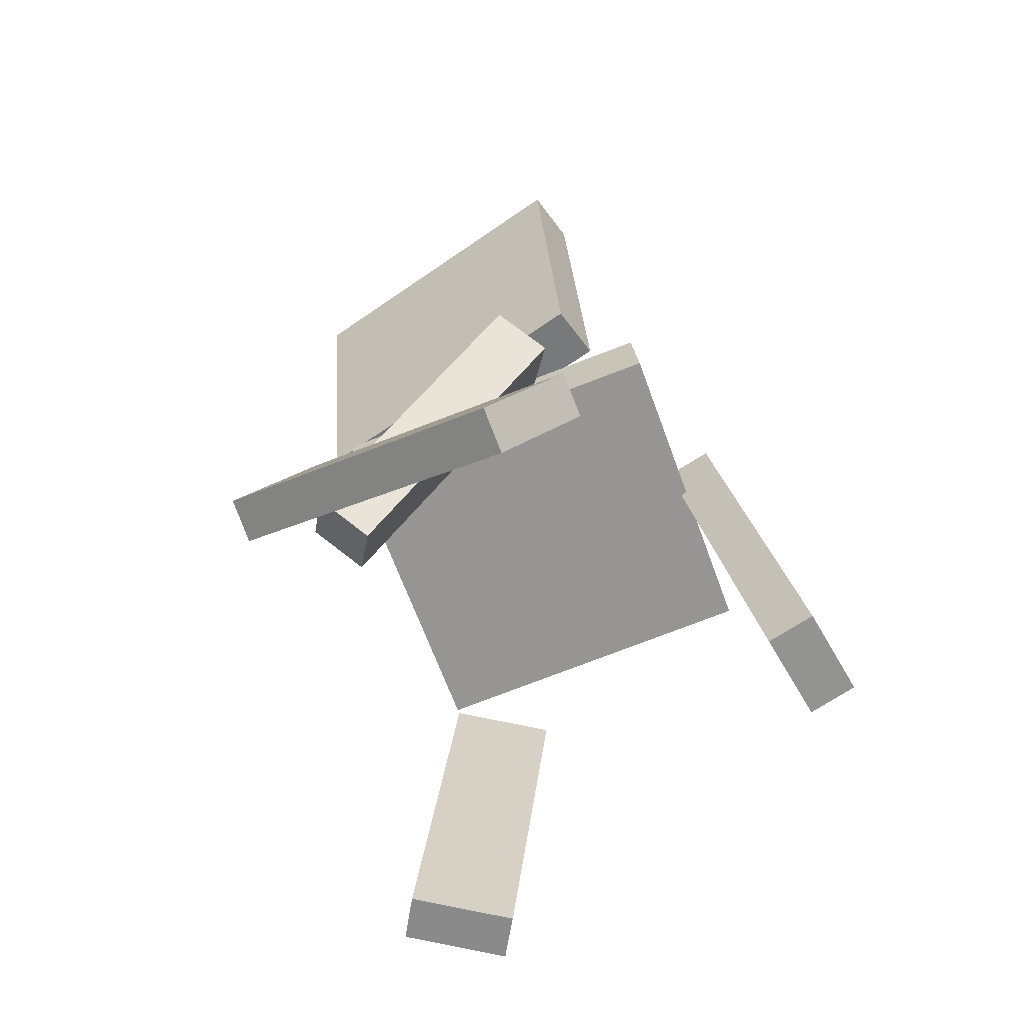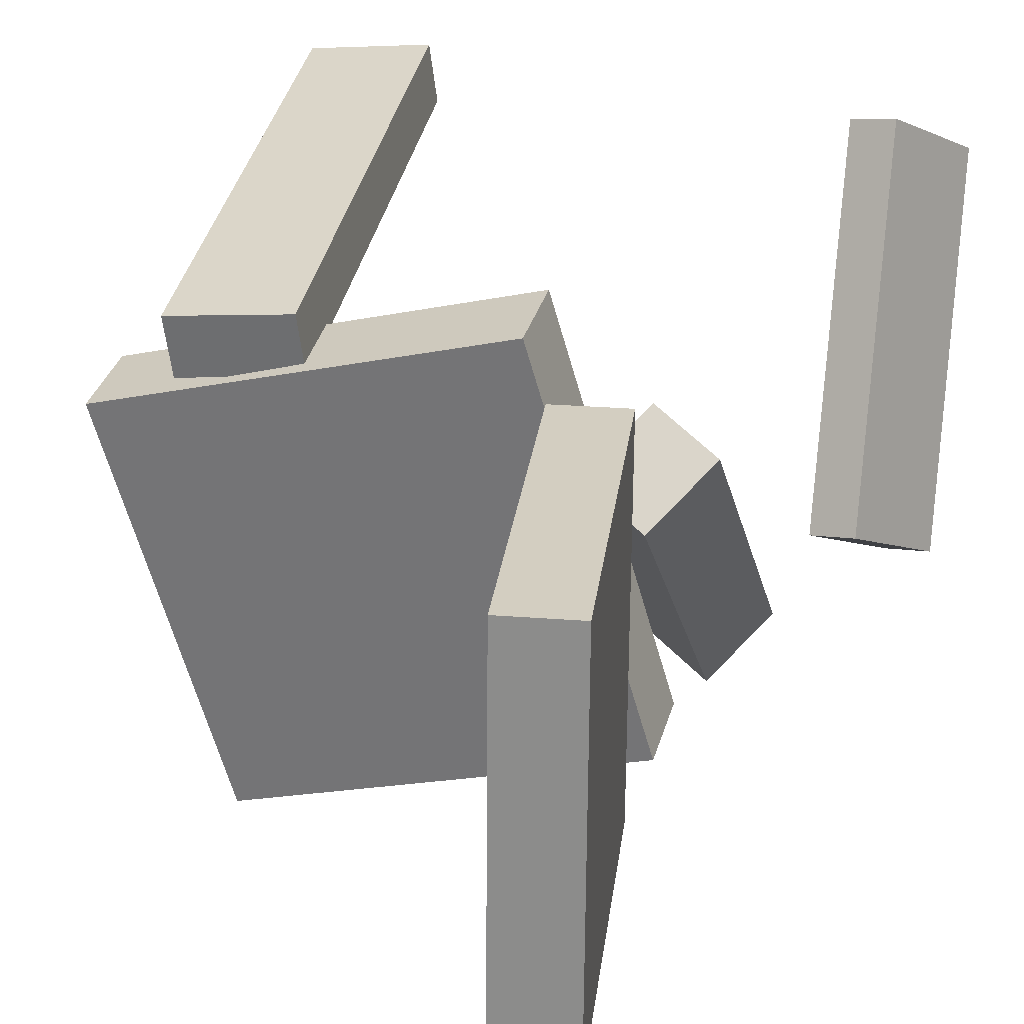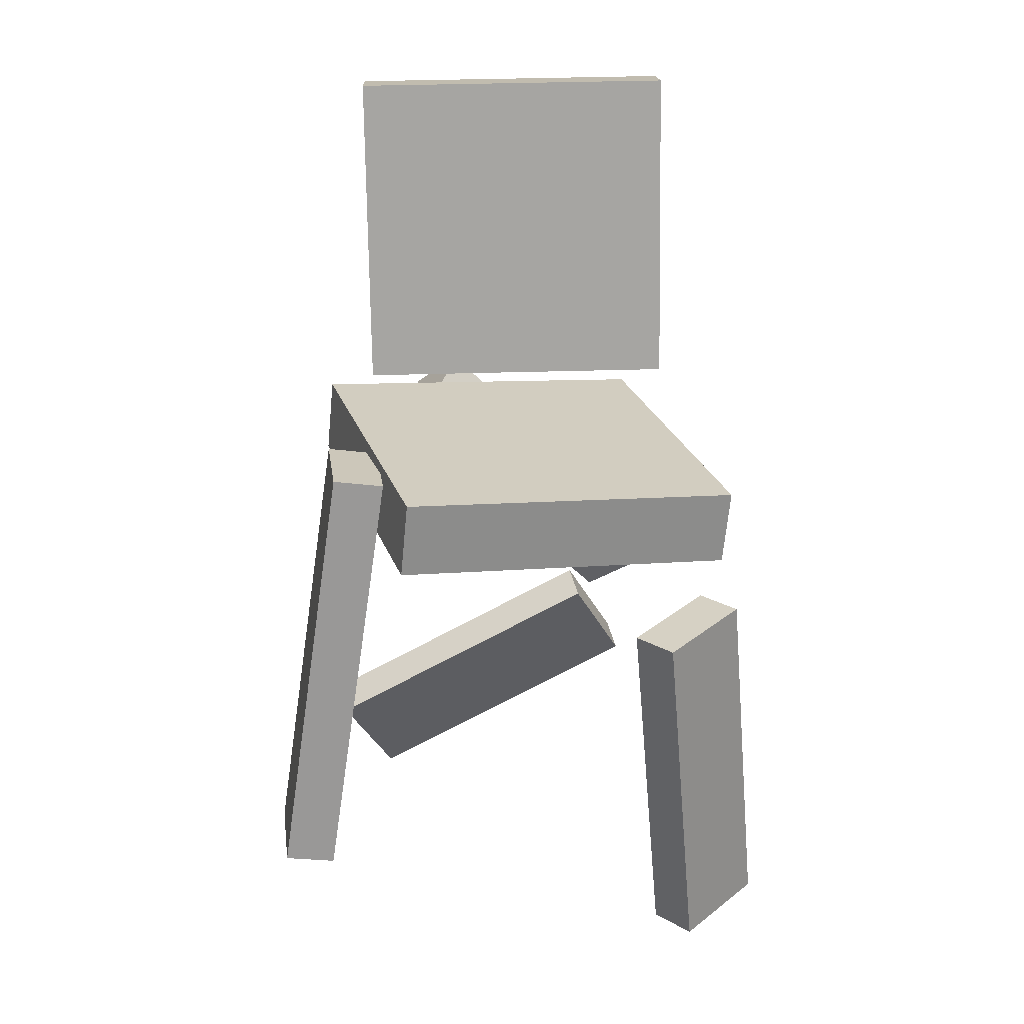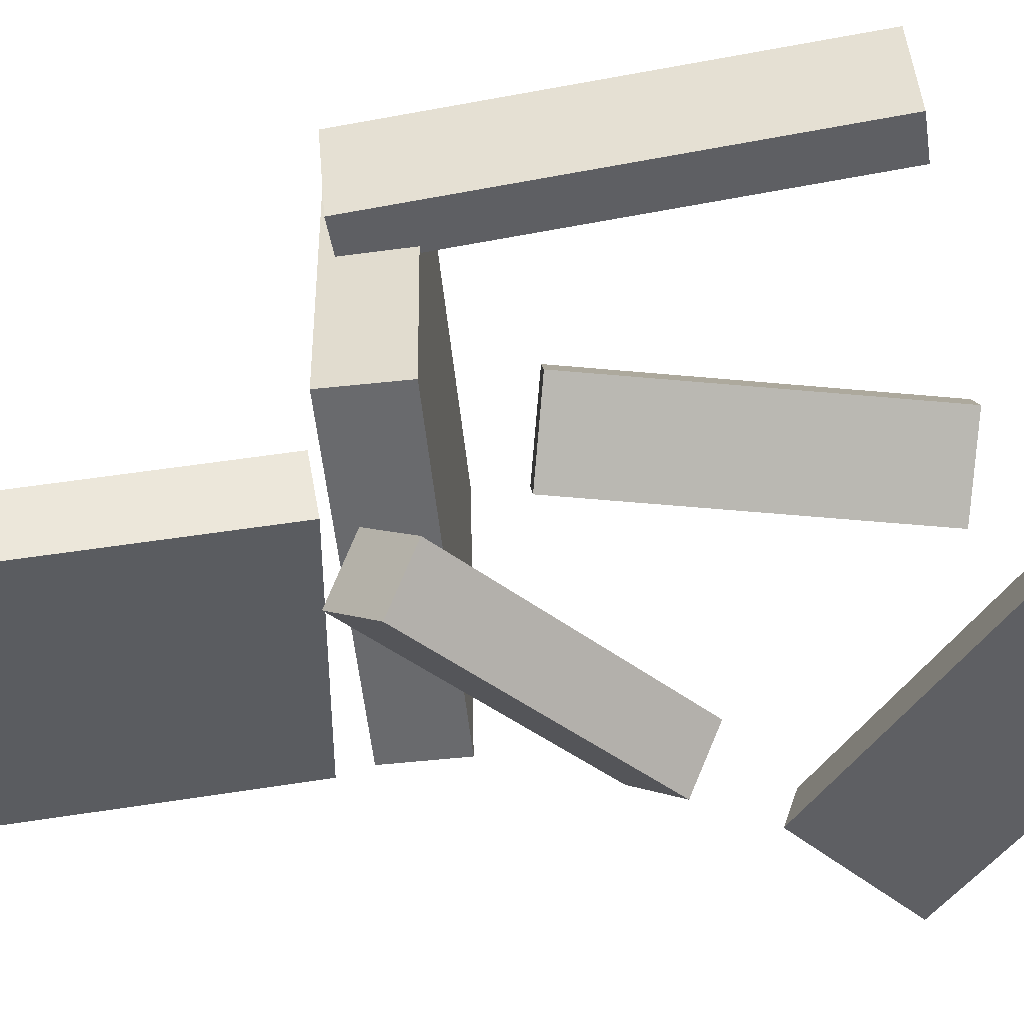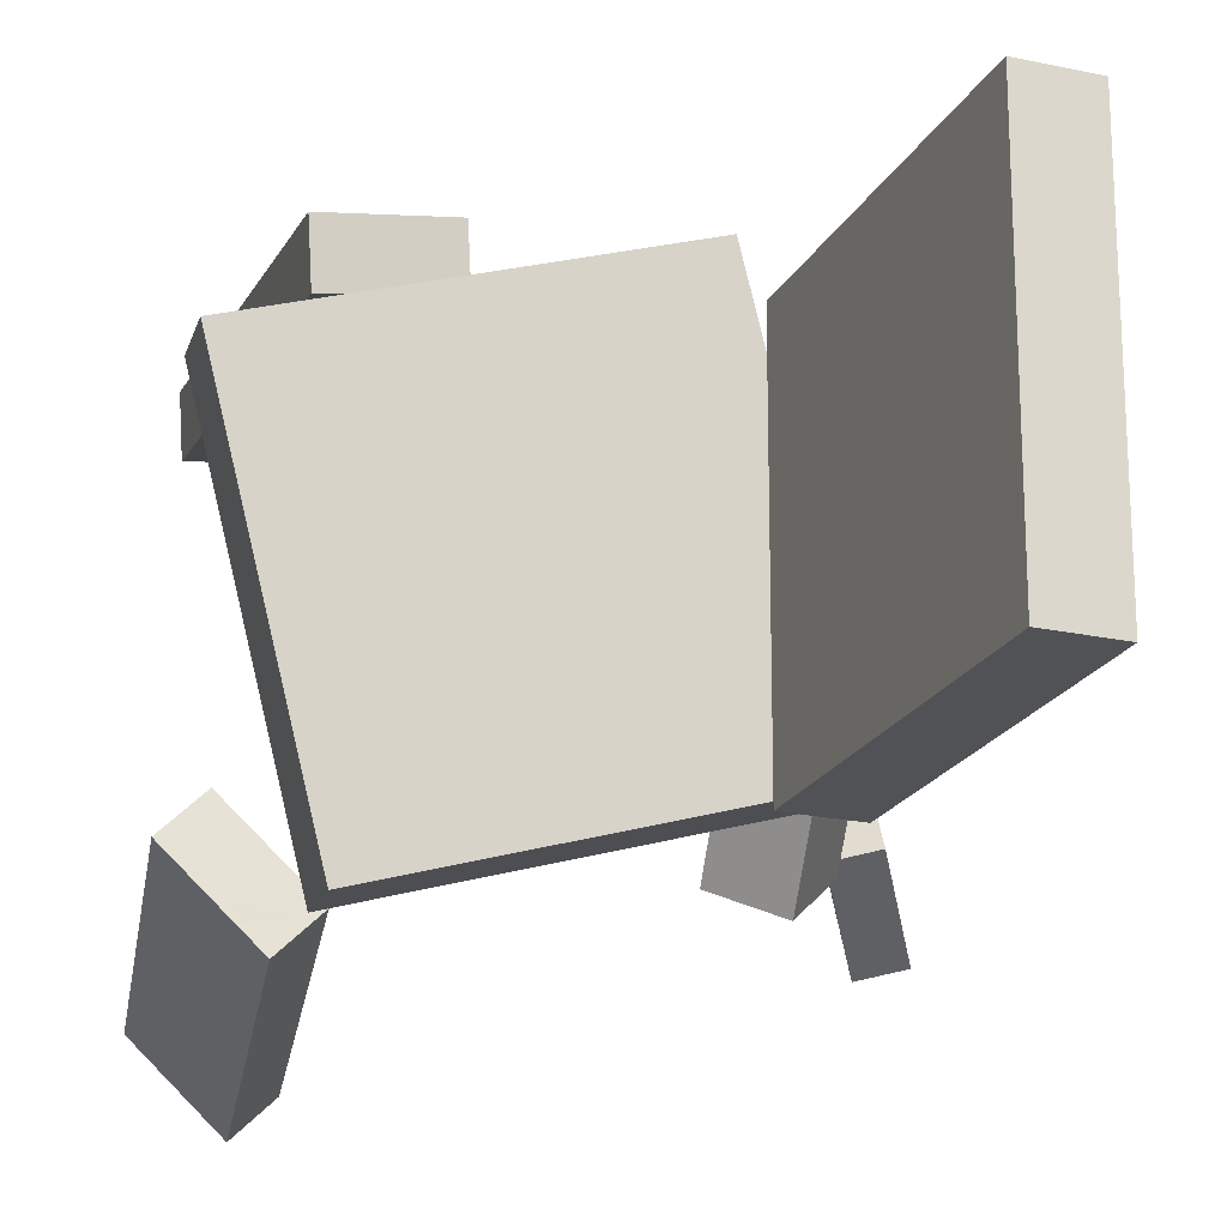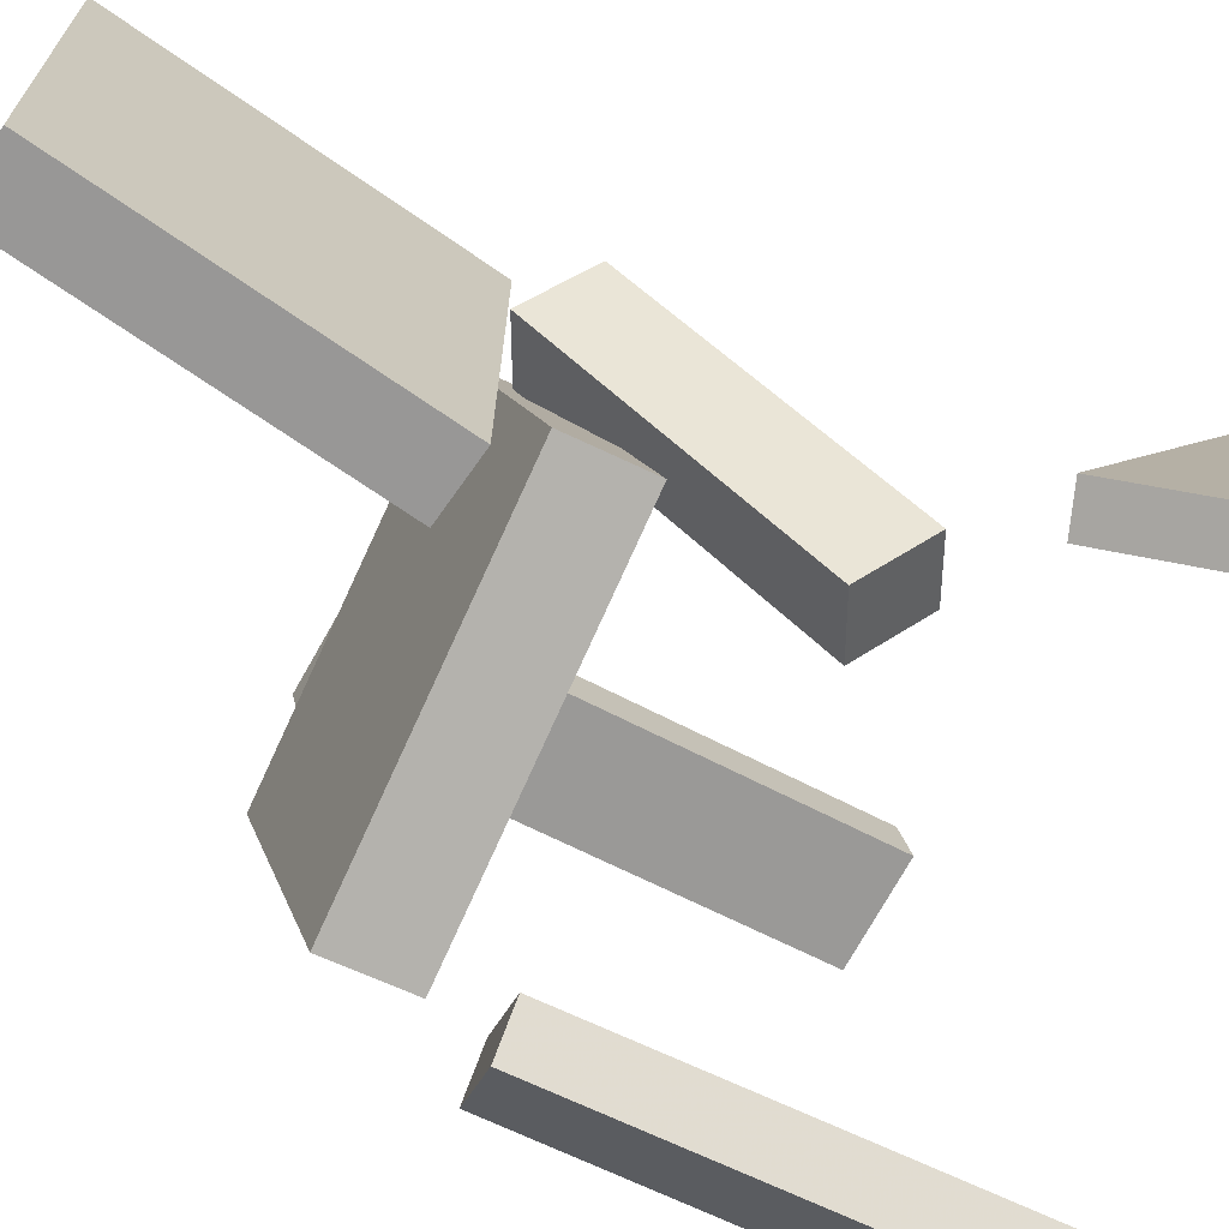
<metadata>
{"format":"obj","ext":"obj","renderer":"f3d","projection":"perspective","resolution":1024,"background":"white","views":[{"elev":-64.5,"azim":-55.0,"up":"+Y"},{"elev":25.4,"azim":-165.1,"up":"+Z"},{"elev":24.7,"azim":87.9,"up":"+Y"},{"elev":52.0,"azim":-91.8,"up":"+Z"},{"elev":-20.3,"azim":167.1,"up":"+Z"},{"elev":-68.3,"azim":-116.6,"up":"+Z"}]}
</metadata>
<code>
v -0.1294 0.08878 -0.1488
v -0.1307 0.08567 0.1405
v -0.1706 0.3724 -0.1459
v -0.1718 0.3693 0.1433
v -0.07546 0.0966 -0.1485
v -0.07668 0.09349 0.1408
v -0.1166 0.3802 -0.1456
v -0.1178 0.3771 0.1436
f 1.0 7.0 5.0
f 1.0 3.0 7.0
f 1.0 4.0 3.0
f 1.0 2.0 4.0
f 3.0 8.0 7.0
f 3.0 4.0 8.0
f 5.0 7.0 8.0
f 5.0 8.0 6.0
f 1.0 5.0 6.0
f 1.0 6.0 2.0
f 2.0 6.0 8.0
f 2.0 8.0 4.0
v 0.1689 0.07998 0.126
v 0.08198 0.07543 0.1342
v 0.1727 0.08683 0.1702
v 0.0858 0.08228 0.1784
v 0.1945 -0.3045 0.1835
v 0.1076 -0.309 0.1917
v 0.1983 -0.2976 0.2276
v 0.1114 -0.3022 0.2358
f 9.0 15.0 13.0
f 9.0 11.0 15.0
f 9.0 12.0 11.0
f 9.0 10.0 12.0
f 11.0 16.0 15.0
f 11.0 12.0 16.0
f 13.0 15.0 16.0
f 13.0 16.0 14.0
f 9.0 13.0 14.0
f 9.0 14.0 10.0
f 10.0 14.0 16.0
f 10.0 16.0 12.0
v -0.1325 -0.172 -0.08587
v -0.1287 0.02438 0.1183
v -0.1806 -0.1476 -0.1084
v -0.1768 0.04874 0.0958
v -0.09441 -0.1325 -0.1245
v -0.09062 0.06381 0.07971
v -0.1425 -0.1082 -0.147
v -0.1387 0.08817 0.05718
f 17.0 23.0 21.0
f 17.0 19.0 23.0
f 17.0 20.0 19.0
f 17.0 18.0 20.0
f 19.0 24.0 23.0
f 19.0 20.0 24.0
f 21.0 23.0 24.0
f 21.0 24.0 22.0
f 17.0 21.0 22.0
f 17.0 22.0 18.0
f 18.0 22.0 24.0
f 18.0 24.0 20.0
v 0.1105 -0.3795 -0.2005
v 0.1305 -0.05539 -0.1713
v 0.1417 -0.3787 -0.2307
v 0.1618 -0.0546 -0.2015
v 0.1749 -0.3895 -0.134
v 0.195 -0.06537 -0.1048
v 0.2062 -0.3887 -0.1642
v 0.2262 -0.06458 -0.135
f 25.0 31.0 29.0
f 25.0 27.0 31.0
f 25.0 28.0 27.0
f 25.0 26.0 28.0
f 27.0 32.0 31.0
f 27.0 28.0 32.0
f 29.0 31.0 32.0
f 29.0 32.0 30.0
f 25.0 29.0 30.0
f 25.0 30.0 26.0
f 26.0 30.0 32.0
f 26.0 32.0 28.0
v 0.2283 0.01961 0.1102
v -0.06073 0.02387 0.1874
v 0.1484 -0.009765 -0.1873
v -0.1406 -0.005511 -0.1101
v 0.2275 0.08594 0.1038
v -0.06145 0.0902 0.181
v 0.1477 0.05656 -0.1937
v -0.1413 0.06082 -0.1165
f 33.0 39.0 37.0
f 33.0 35.0 39.0
f 33.0 36.0 35.0
f 33.0 34.0 36.0
f 35.0 40.0 39.0
f 35.0 36.0 40.0
f 37.0 39.0 40.0
f 37.0 40.0 38.0
f 33.0 37.0 38.0
f 33.0 38.0 34.0
f 34.0 38.0 40.0
f 34.0 40.0 36.0
v -0.2361 -0.3079 -0.1263
v -0.2299 -0.4503 0.1387
v -0.271 -0.2955 -0.1188
v -0.2647 -0.4379 0.1461
v -0.1933 -0.2163 -0.07808
v -0.187 -0.3587 0.1868
v -0.2281 -0.204 -0.07061
v -0.2218 -0.3464 0.1943
f 41.0 47.0 45.0
f 41.0 43.0 47.0
f 41.0 44.0 43.0
f 41.0 42.0 44.0
f 43.0 48.0 47.0
f 43.0 44.0 48.0
f 45.0 47.0 48.0
f 45.0 48.0 46.0
f 41.0 45.0 46.0
f 41.0 46.0 42.0
f 42.0 46.0 48.0
f 42.0 48.0 44.0

</code>
